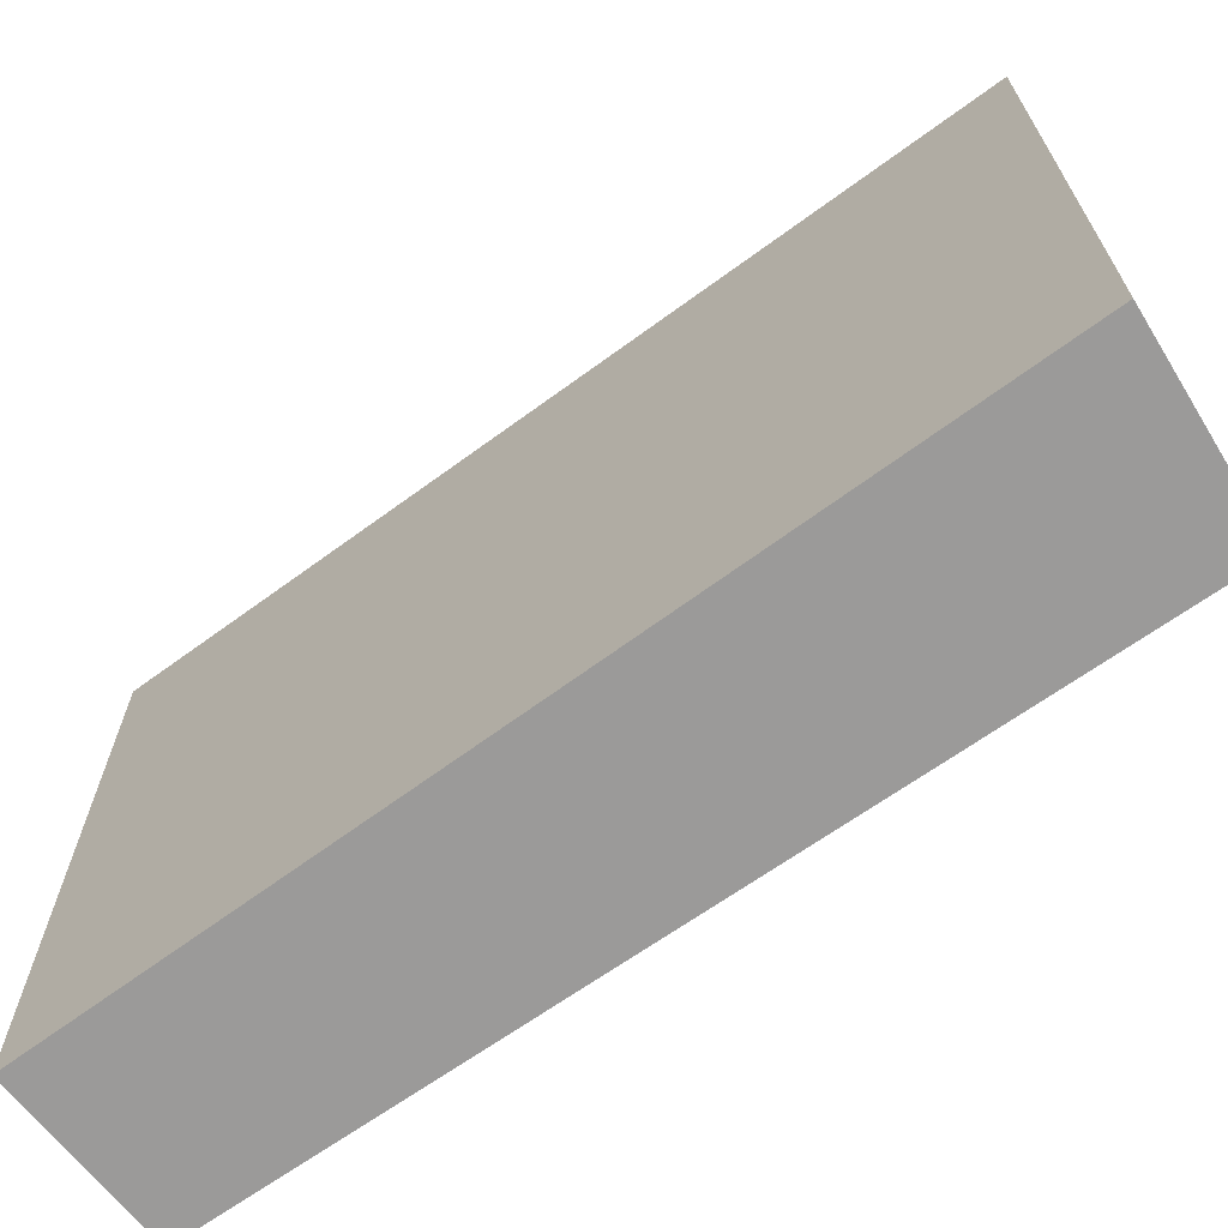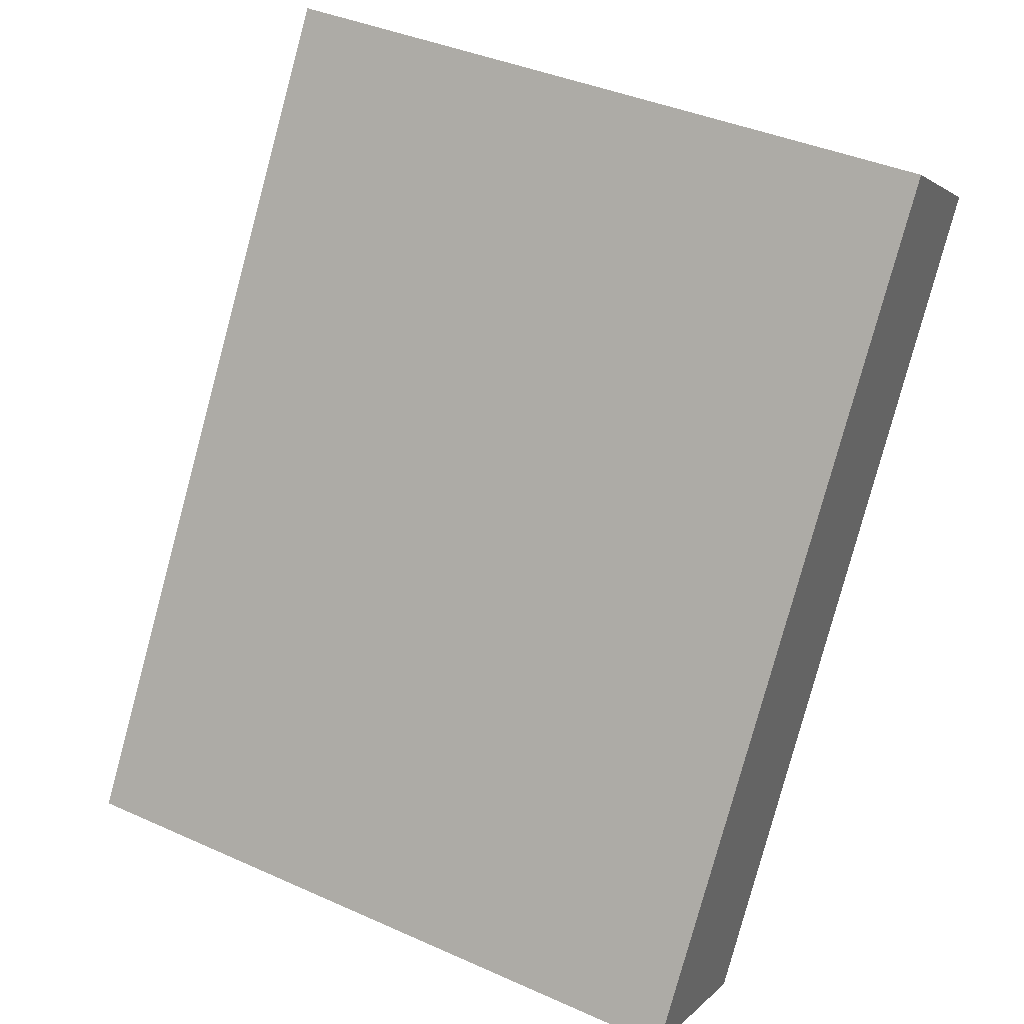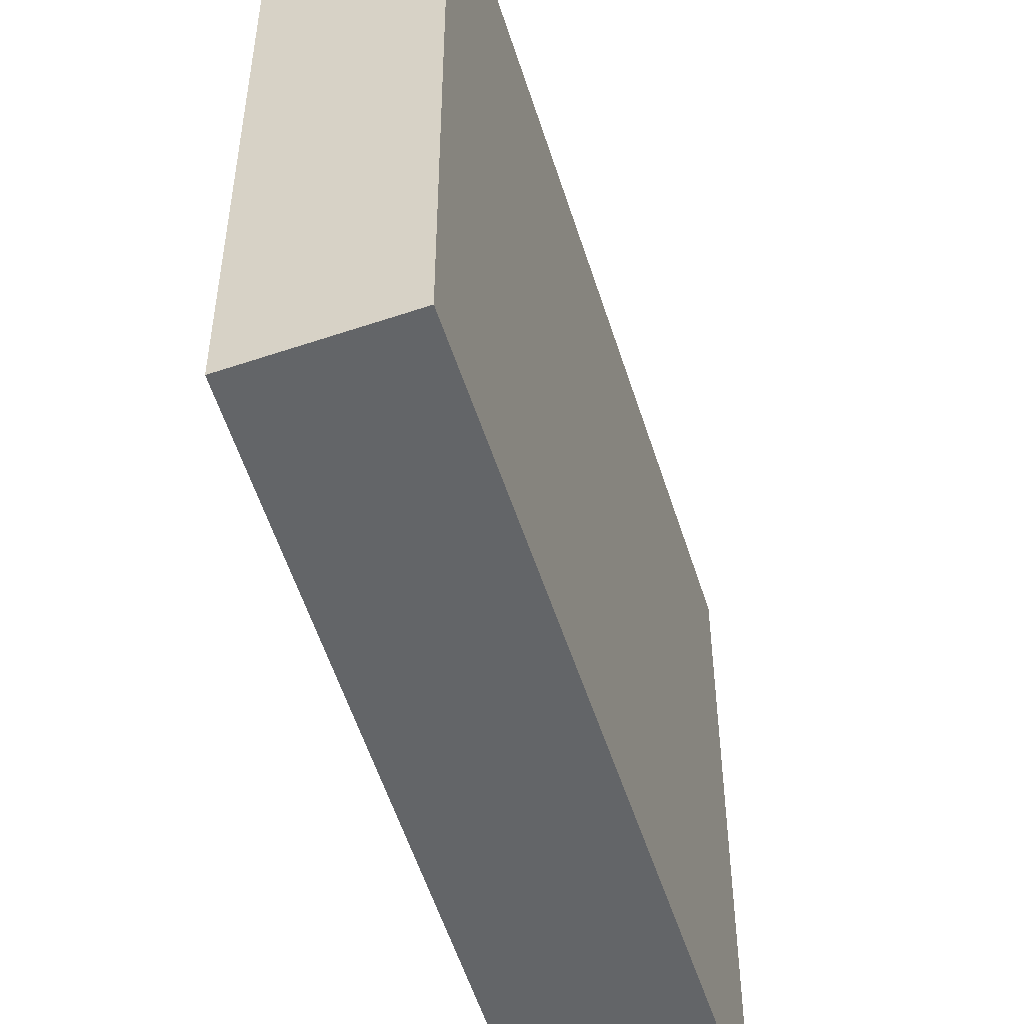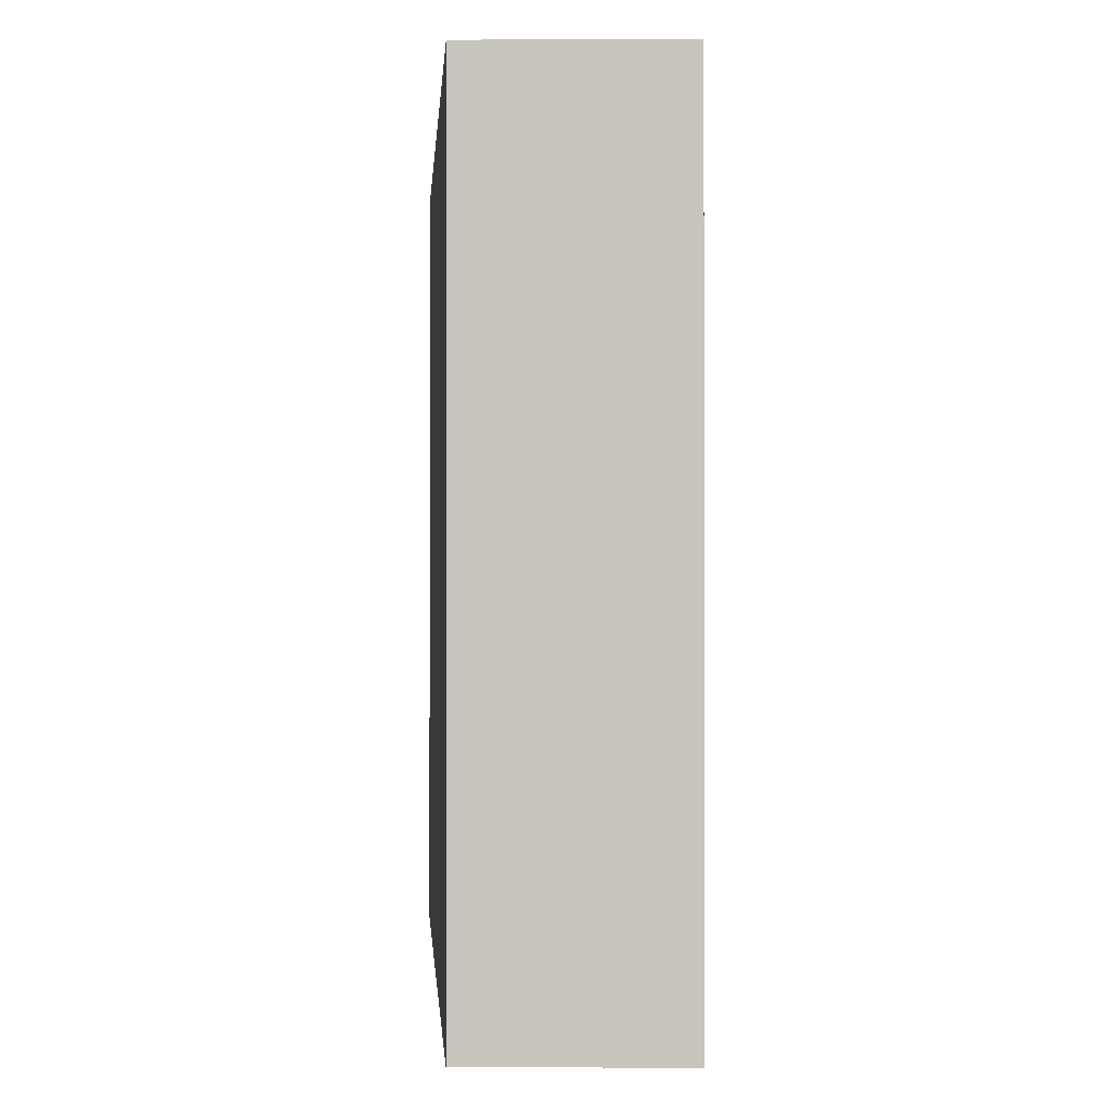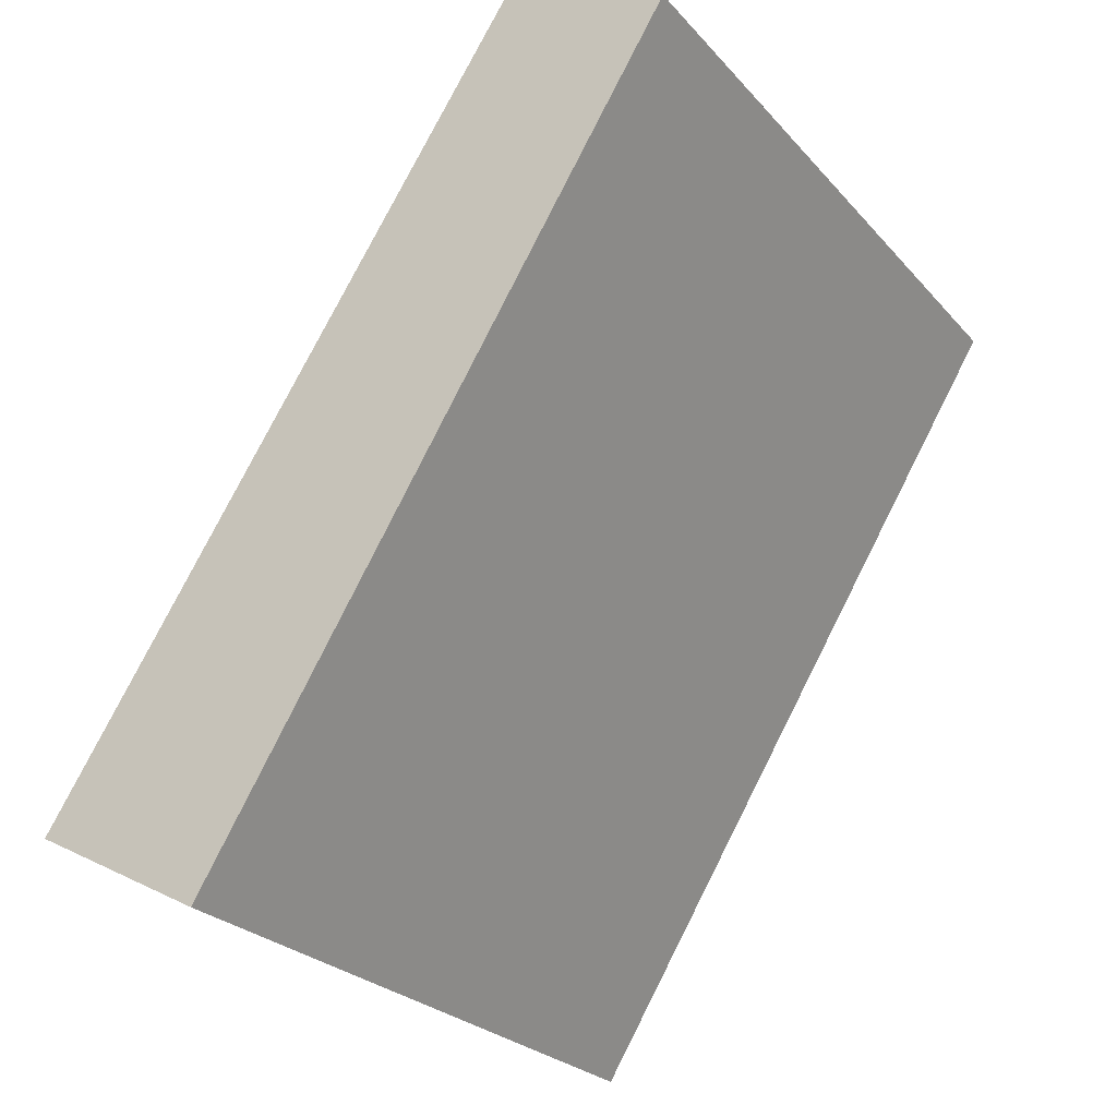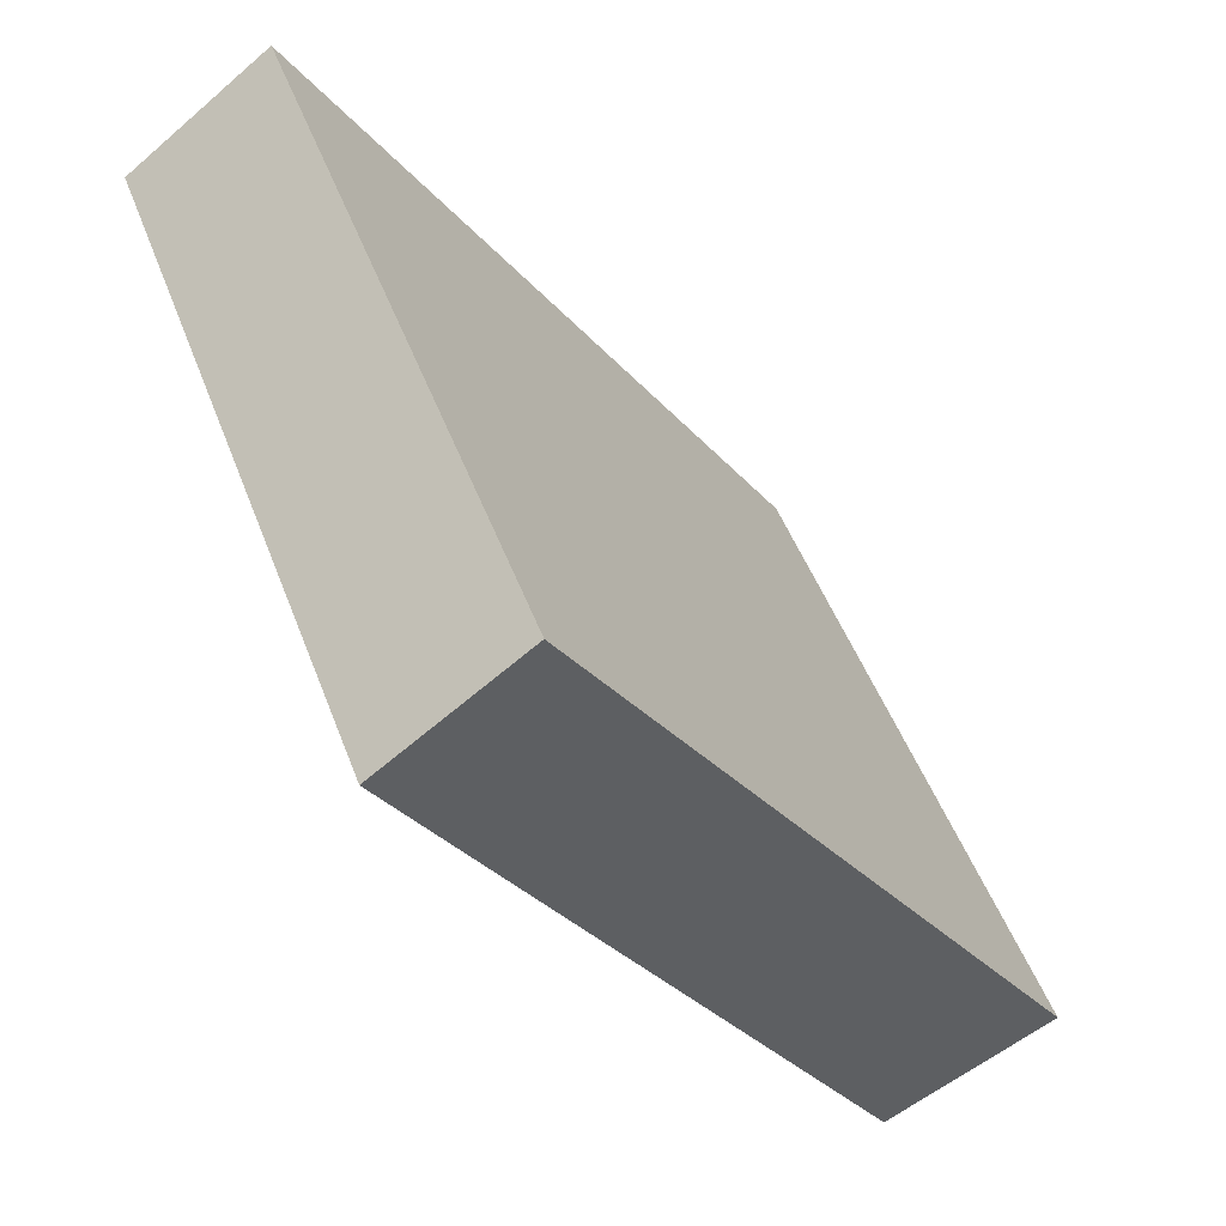
<metadata>
{"format":"obj","ext":"obj","renderer":"f3d","projection":"perspective","resolution":1024,"background":"white","views":[{"elev":-69.5,"azim":93.1,"up":"+Y"},{"elev":40.1,"azim":118.8,"up":"+Z"},{"elev":-51.4,"azim":-15.9,"up":"+Y"},{"elev":-0.4,"azim":-34.9,"up":"+Y"},{"elev":-25.8,"azim":-148.6,"up":"+Z"},{"elev":49.7,"azim":-20.3,"up":"+Z"}]}
</metadata>
<code>
v  4.905 5.328 -5.096
v  0 5.328 3.262e-16
v  1.079 5.328 0.79
v  3.586 5.328 -5.8
v  0 0 0
v  1.079 -4.837e-17 0.79
v  4.905 3.12e-16 -5.096
v  3.586 3.551e-16 -5.8
g defaultobject
f 1 2 3
f 2 1 4
f 5 3 2
f 3 5 6
f 6 1 3
f 1 6 7
f 7 4 1
f 4 7 8
f 8 2 4
f 2 8 5
f 5 7 6
f 7 5 8

</code>
